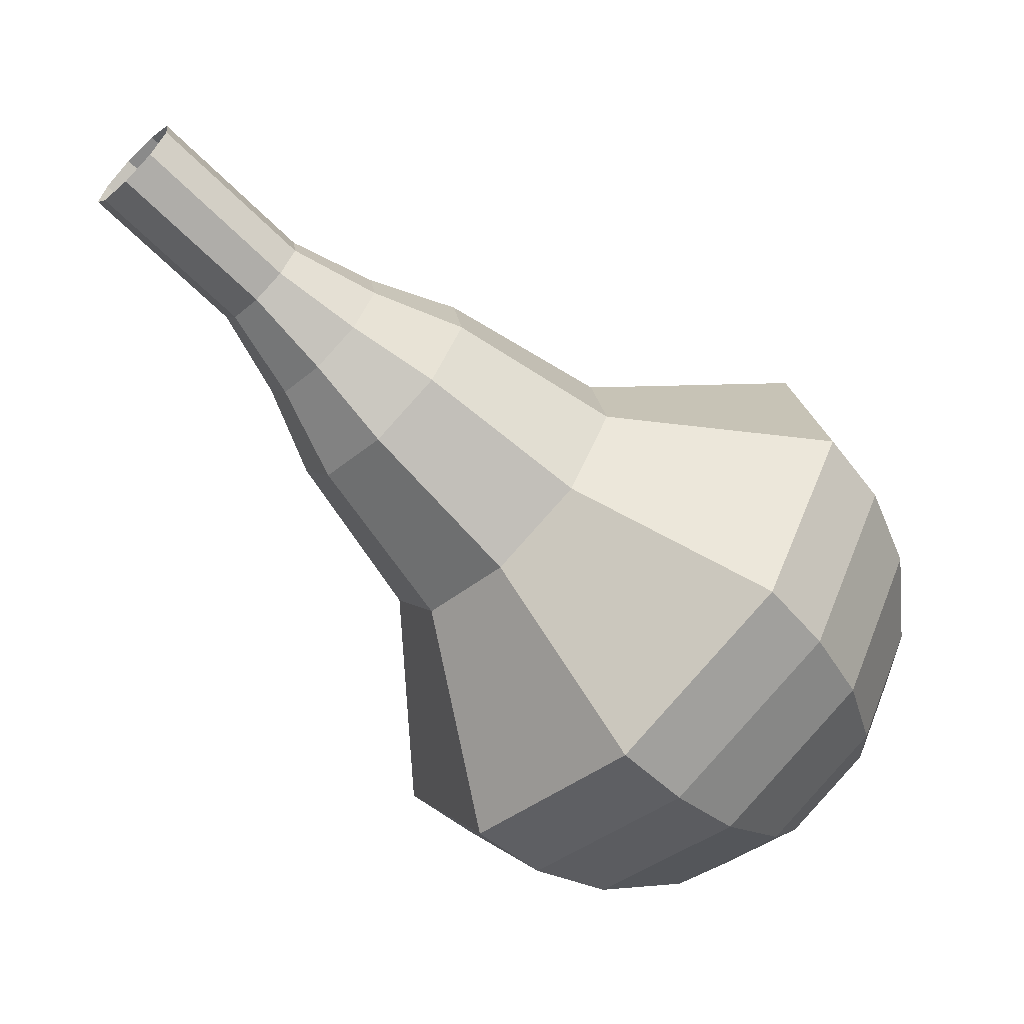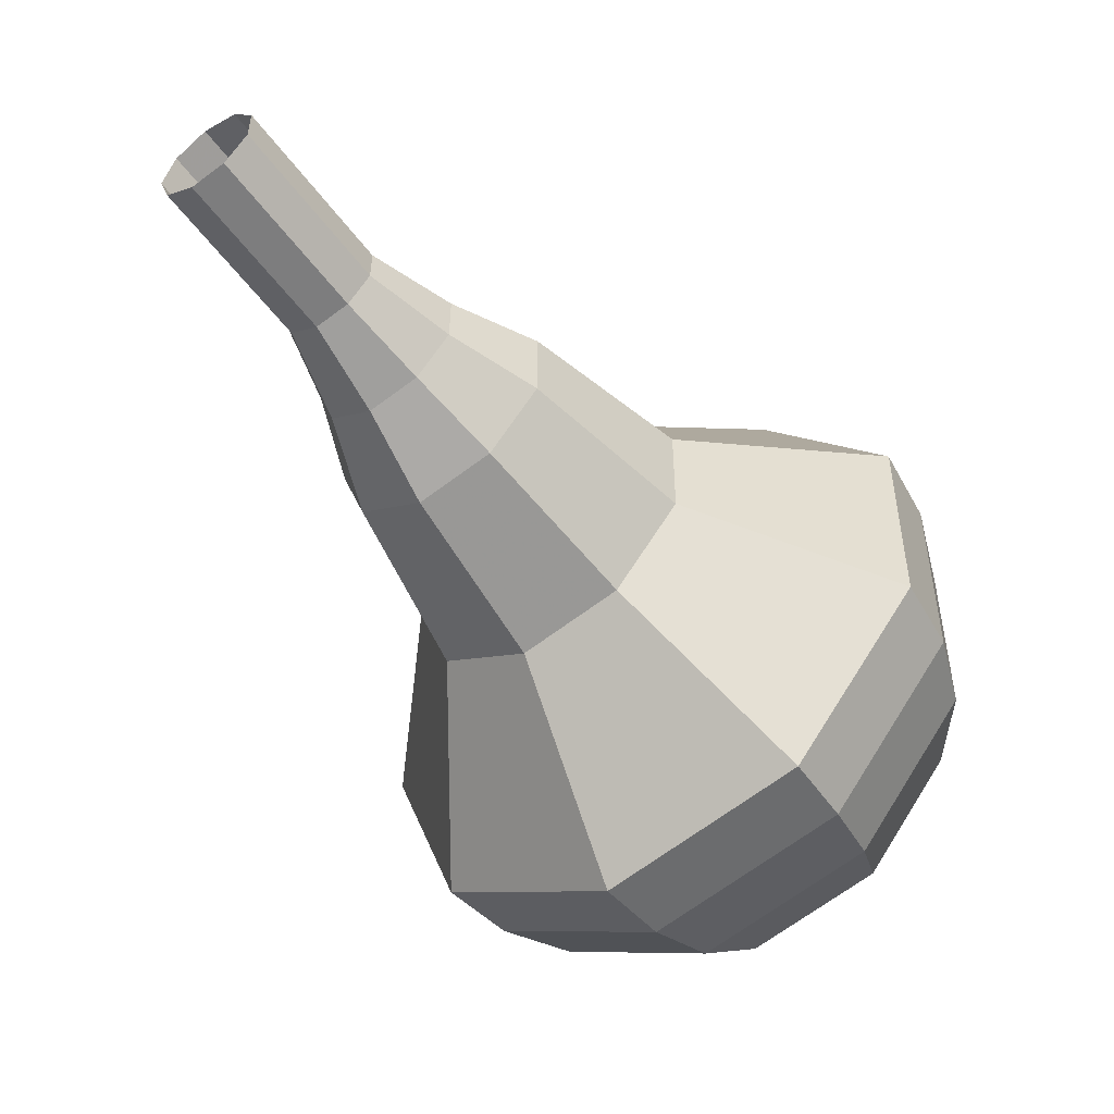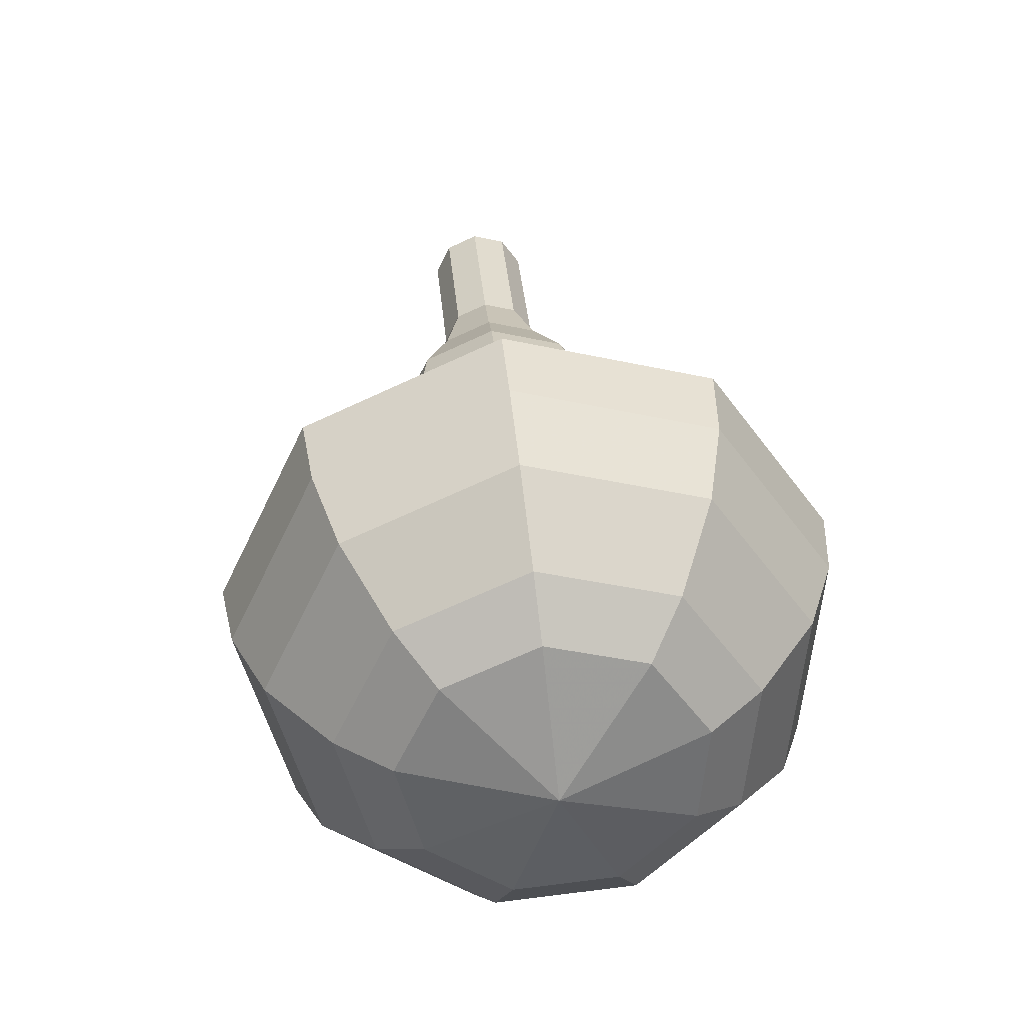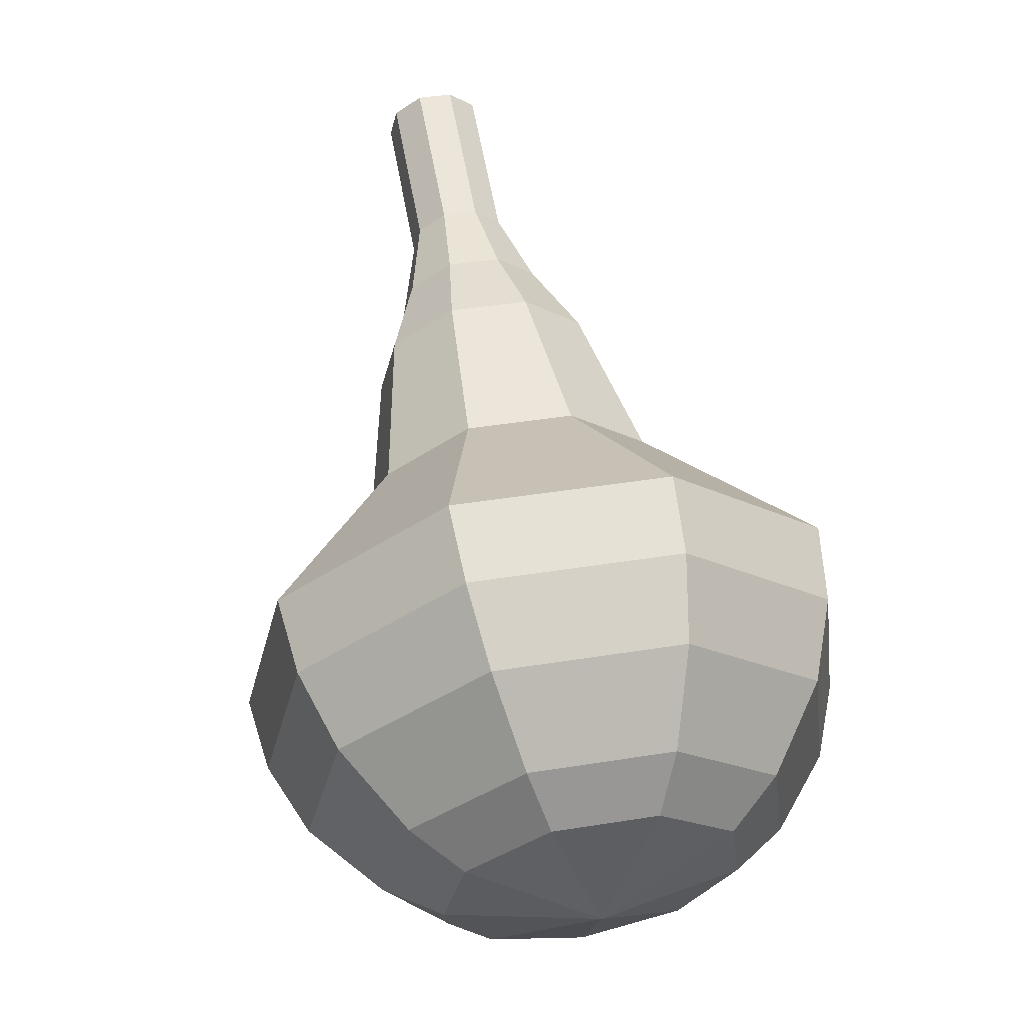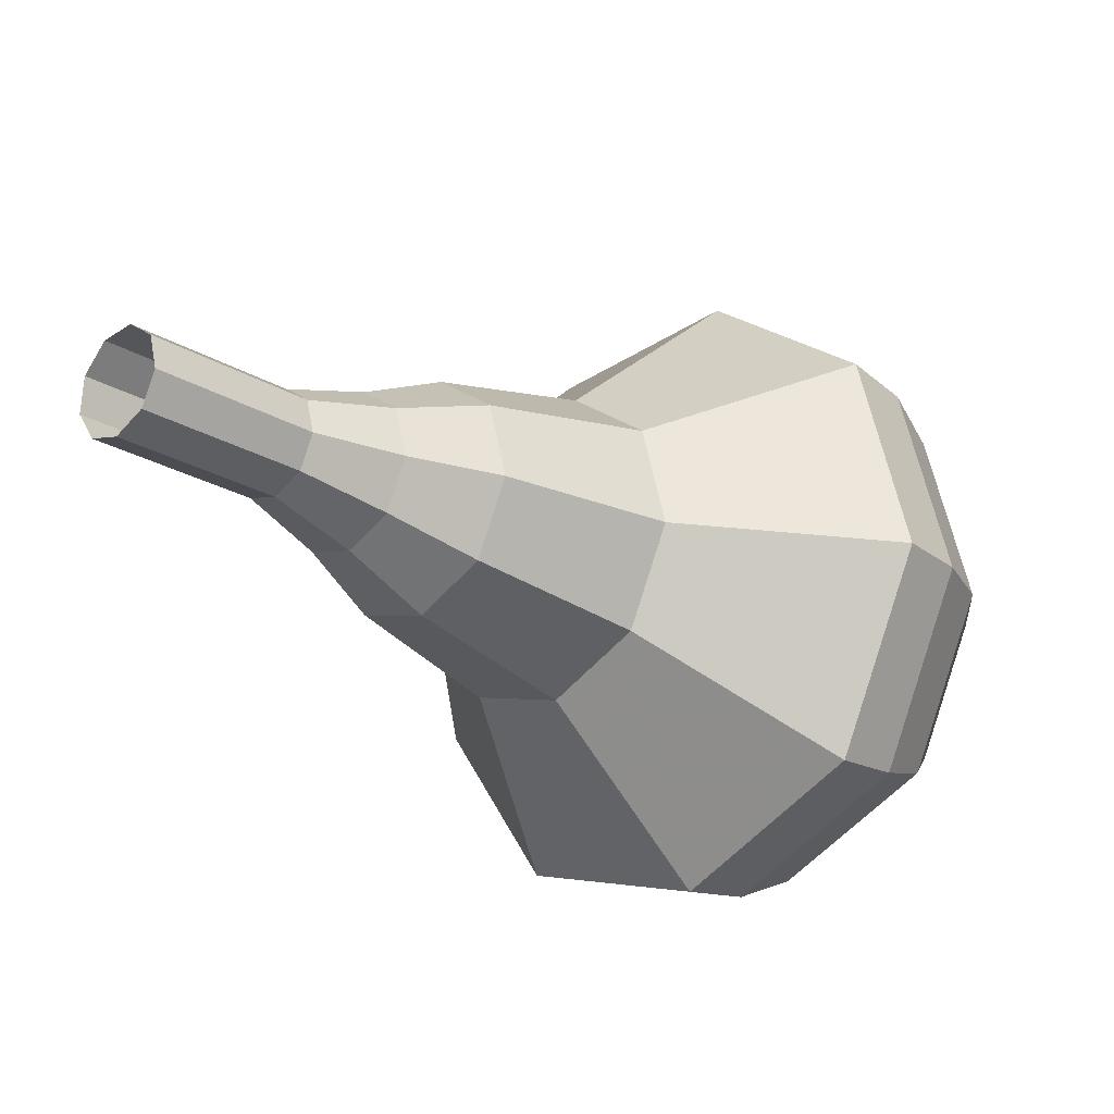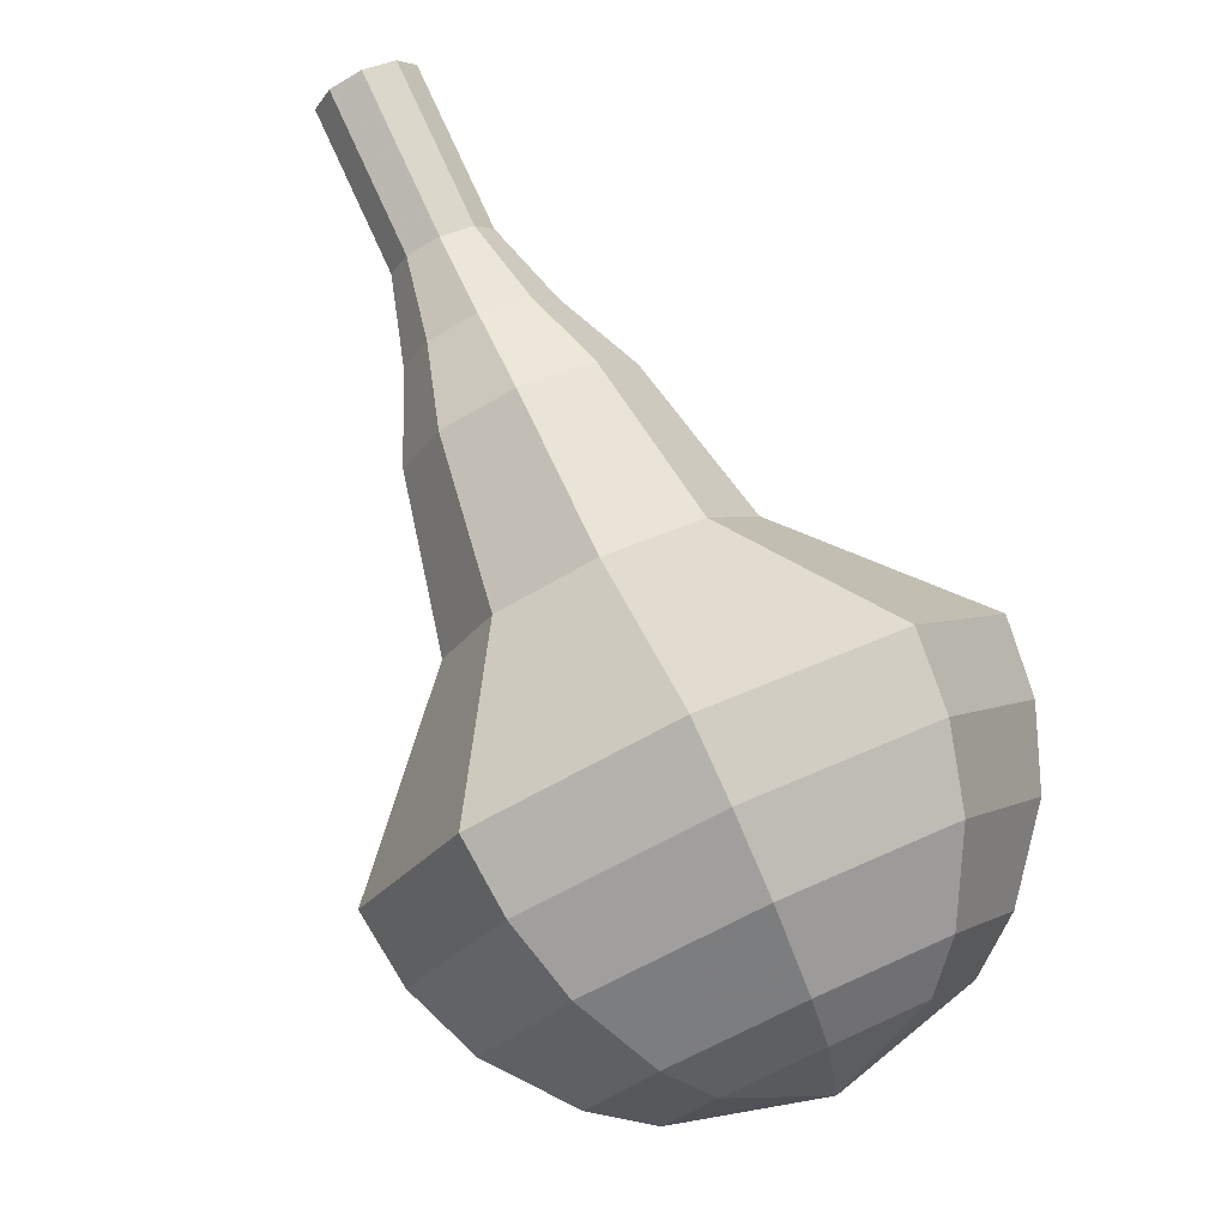
<metadata>
{"format":"obj","ext":"obj","renderer":"f3d","projection":"perspective","resolution":1024,"background":"white","views":[{"elev":14.4,"azim":76.0,"up":"+Y"},{"elev":5.4,"azim":51.5,"up":"+Y"},{"elev":-11.4,"azim":-4.9,"up":"+Z"},{"elev":-75.3,"azim":12.3,"up":"+Y"},{"elev":52.1,"azim":72.2,"up":"+Y"},{"elev":28.9,"azim":142.4,"up":"+Y"}]}
</metadata>
<code>
g tube1
v 157.3 153.6 162
v 157.6 154.1 161.4
v 158.3 154.5 161.1
v 159.2 154.4 161.2
v 159.7 154 161.7
v 159.7 153.3 162.3
v 159.2 152.8 162.7
v 158.4 152.7 162.8
v 157.6 153 162.5
v 157.3 153.6 162
v 157.4 152.1 160.5
v 157.6 152.7 159.9
v 158.4 153 159.6
v 159.2 153 159.7
v 159.8 152.5 160.2
v 159.8 151.9 160.8
v 159.3 151.4 161.2
v 158.4 151.3 161.3
v 157.7 151.5 161
v 157.4 152.1 160.5
v 157.4 150.7 159
v 157.7 151.2 158.4
v 158.4 151.6 158.1
v 159.3 151.5 158.2
v 159.8 151.1 158.7
v 159.9 150.4 159.3
v 159.3 149.9 159.7
v 158.5 149.8 159.8
v 157.7 150.1 159.5
v 157.4 150.7 159
v 156.9 149.2 157.5
v 157.3 150.1 156.6
v 158.4 150.6 156.2
v 159.6 150.4 156.3
v 160.5 149.8 157
v 160.5 148.9 157.9
v 159.7 148.1 158.6
v 158.5 147.9 158.8
v 157.3 148.3 158.3
v 156.9 149.2 157.5
v 156 147.7 156
v 156.6 149 154.7
v 158.2 149.8 154
v 160.1 149.6 154.3
v 161.4 148.6 155.3
v 161.4 147.2 156.6
v 160.3 146.1 157.7
v 158.4 145.8 157.9
v 156.7 146.4 157.2
v 156 147.7 156
v 155.1 144.8 153
v 156 146.5 151.3
v 158.1 147.5 150.4
v 160.7 147.3 150.7
v 162.4 146 152.1
v 162.4 144.1 153.9
v 160.9 142.6 155.3
v 158.3 142.2 155.6
v 156.1 143.1 154.7
v 155.1 144.8 153
v 151.5 141.7 150
v 153.1 145.2 146.6
v 157.5 147.2 144.9
v 162.6 146.8 145.5
v 166 144.1 148.2
v 166.1 140.4 151.8
v 162.9 137.5 154.5
v 157.9 136.7 155.1
v 153.4 138.3 153.4
v 151.5 141.7 150
v 151.8 140.4 148.7
v 153.4 143.8 145.4
v 157.6 145.8 143.7
v 162.5 145.3 144.3
v 165.8 142.7 146.9
v 165.9 139.2 150.4
v 162.8 136.3 153
v 158 135.5 153.6
v 153.6 137.1 151.9
v 151.8 140.4 148.7
v 152.6 139.1 147.3
v 154 142.2 144.4
v 157.8 143.9 142.9
v 162.2 143.5 143.4
v 165.1 141.2 145.8
v 165.3 138 148.9
v 162.5 135.5 151.2
v 158.1 134.8 151.8
v 154.2 136.2 150.2
v 152.6 139.1 147.3
v 154.2 137.9 146
v 155.3 140.2 143.7
v 158.2 141.6 142.6
v 161.5 141.3 143
v 163.8 139.5 144.8
v 163.9 137 147.1
v 161.7 135.1 149
v 158.4 134.5 149.4
v 155.4 135.7 148.2
v 154.2 137.9 146
v 155.5 137.3 145.3
v 156.3 139 143.7
v 158.4 140 142.8
v 160.9 139.8 143.1
v 162.5 138.4 144.4
v 162.6 136.7 146.2
v 161.1 135.2 147.5
v 158.6 134.8 147.8
v 156.5 135.7 146.9
v 155.5 137.3 145.3
v 159.2 136.8 144.6
v 159.2 136.8 144.6
v 159.2 136.8 144.6
v 159.2 136.8 144.6
v 159.2 136.8 144.6
v 159.2 136.8 144.6
v 159.2 136.8 144.6
v 159.2 136.8 144.6
v 159.2 136.8 144.6
v 159.2 136.8 144.6
f 1 2 12
f 12 11 1
f 2 3 13
f 13 12 2
f 3 4 14
f 14 13 3
f 4 5 15
f 15 14 4
f 5 6 16
f 16 15 5
f 6 7 17
f 17 16 6
f 7 8 18
f 18 17 7
f 8 9 19
f 19 18 8
f 9 10 20
f 20 19 9
f 11 12 22
f 22 21 11
f 12 13 23
f 23 22 12
f 13 14 24
f 24 23 13
f 14 15 25
f 25 24 14
f 15 16 26
f 26 25 15
f 16 17 27
f 27 26 16
f 17 18 28
f 28 27 17
f 18 19 29
f 29 28 18
f 19 20 30
f 30 29 19
f 21 22 32
f 32 31 21
f 22 23 33
f 33 32 22
f 23 24 34
f 34 33 23
f 24 25 35
f 35 34 24
f 25 26 36
f 36 35 25
f 26 27 37
f 37 36 26
f 27 28 38
f 38 37 27
f 28 29 39
f 39 38 28
f 29 30 40
f 40 39 29
f 31 32 42
f 42 41 31
f 32 33 43
f 43 42 32
f 33 34 44
f 44 43 33
f 34 35 45
f 45 44 34
f 35 36 46
f 46 45 35
f 36 37 47
f 47 46 36
f 37 38 48
f 48 47 37
f 38 39 49
f 49 48 38
f 39 40 50
f 50 49 39
f 41 42 52
f 52 51 41
f 42 43 53
f 53 52 42
f 43 44 54
f 54 53 43
f 44 45 55
f 55 54 44
f 45 46 56
f 56 55 45
f 46 47 57
f 57 56 46
f 47 48 58
f 58 57 47
f 48 49 59
f 59 58 48
f 49 50 60
f 60 59 49
f 51 52 62
f 62 61 51
f 52 53 63
f 63 62 52
f 53 54 64
f 64 63 53
f 54 55 65
f 65 64 54
f 55 56 66
f 66 65 55
f 56 57 67
f 67 66 56
f 57 58 68
f 68 67 57
f 58 59 69
f 69 68 58
f 59 60 70
f 70 69 59
f 61 62 72
f 72 71 61
f 62 63 73
f 73 72 62
f 63 64 74
f 74 73 63
f 64 65 75
f 75 74 64
f 65 66 76
f 76 75 65
f 66 67 77
f 77 76 66
f 67 68 78
f 78 77 67
f 68 69 79
f 79 78 68
f 69 70 80
f 80 79 69
f 71 72 82
f 82 81 71
f 72 73 83
f 83 82 72
f 73 74 84
f 84 83 73
f 74 75 85
f 85 84 74
f 75 76 86
f 86 85 75
f 76 77 87
f 87 86 76
f 77 78 88
f 88 87 77
f 78 79 89
f 89 88 78
f 79 80 90
f 90 89 79
f 81 82 92
f 92 91 81
f 82 83 93
f 93 92 82
f 83 84 94
f 94 93 83
f 84 85 95
f 95 94 84
f 85 86 96
f 96 95 85
f 86 87 97
f 97 96 86
f 87 88 98
f 98 97 87
f 88 89 99
f 99 98 88
f 89 90 100
f 100 99 89
f 91 92 102
f 102 101 91
f 92 93 103
f 103 102 92
f 93 94 104
f 104 103 93
f 94 95 105
f 105 104 94
f 95 96 106
f 106 105 95
f 96 97 107
f 107 106 96
f 97 98 108
f 108 107 97
f 98 99 109
f 109 108 98
f 99 100 110
f 110 109 99
f 101 102 112
f 112 111 101
f 102 103 113
f 113 112 102
f 103 104 114
f 114 113 103
f 104 105 115
f 115 114 104
f 105 106 116
f 116 115 105
f 106 107 117
f 117 116 106
f 107 108 118
f 118 117 107
f 108 109 119
f 119 118 108
f 109 110 120
f 120 119 109
g

</code>
